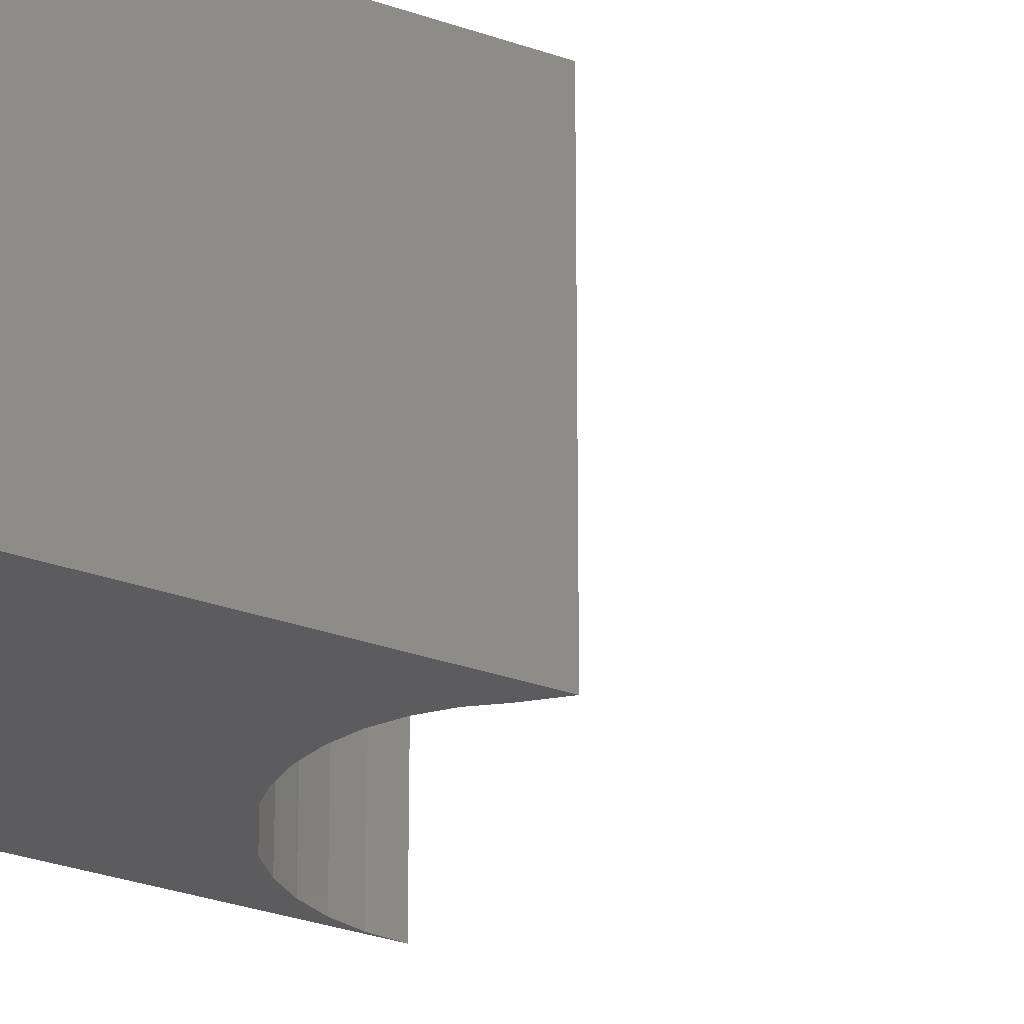
<metadata>
{"format":"stl","ext":"stl","renderer":"f3d","projection":"perspective","resolution":1024,"background":"white","views":[{"elev":-29.9,"azim":-117.7,"up":"+Y"}]}
</metadata>
<code>
# stl→obj: 386 verts, 764 faces
v -0.1453 -0.1875 0.5403
v -0.1144 -0.1875 0.5403
v -0.1299 -0.1875 0.5418
v -0.1601 -0.1875 0.5358
v -0.09958 -0.1875 0.5358
v -0.1738 -0.1875 0.5284
v -0.0859 -0.1875 0.5284
v -0.1858 -0.1875 0.5186
v -0.07391 -0.1875 0.5186
v -0.07391 -0.1875 0.4067
v -0.1738 -0.1875 0.3969
v -0.0859 -0.1875 0.3969
v -0.1601 -0.1875 0.3896
v -0.09958 -0.1875 0.3896
v -0.1453 -0.1875 0.3851
v -0.1144 -0.1875 0.3851
v -0.1299 -0.1875 0.3836
v -0.06407 -0.1875 0.5066
v -0.1956 -0.1875 0.5066
v -0.05676 -0.1875 0.4929
v -0.2029 -0.1875 0.4929
v -0.05226 -0.1875 0.4781
v -0.2074 -0.1875 0.4781
v -0.05074 -0.1875 0.4627
v -0.209 -0.1875 0.4627
v -0.05226 -0.1875 0.4472
v -0.2074 -0.1875 0.4472
v -0.05676 -0.1875 0.4324
v -0.2029 -0.1875 0.4324
v -0.06407 -0.1875 0.4187
v -0.1956 -0.1875 0.4187
v -0.1858 -0.1875 0.4067
v -0.03512 3.301e-17 0.4627
v -0.03512 -0.1719 0.4627
v -0.03694 3.189e-17 0.4442
v -0.03694 -0.1719 0.4442
v -0.04233 3.06e-17 0.4264
v -0.04233 -0.1719 0.4264
v -0.05108 2.921e-17 0.41
v -0.05108 -0.1719 0.41
v -0.06286 2.776e-17 0.3957
v -0.06286 -0.1719 0.3957
v -0.07722 2.63e-17 0.3839
v -0.07722 -0.1719 0.3839
v -0.0936 2.491e-17 0.3751
v -0.0936 -0.1719 0.3751
v -0.1114 2.362e-17 0.3697
v -0.1114 -0.1719 0.3697
v -0.1299 2.25e-17 0.3679
v -0.1299 -0.1719 0.3679
v -0.1483 2.157e-17 0.3697
v -0.1483 -0.1719 0.3697
v -0.1661 2.088e-17 0.3751
v -0.1661 -0.1719 0.3751
v -0.1825 2.046e-17 0.3839
v -0.1825 -0.1719 0.3839
v -0.1968 2.032e-17 0.3957
v -0.1968 -0.1719 0.3957
v -0.2086 2.046e-17 0.41
v -0.2086 -0.1719 0.41
v -0.2174 2.088e-17 0.4264
v -0.2174 -0.1719 0.4264
v -0.2228 2.157e-17 0.4442
v -0.2228 -0.1719 0.4442
v -0.2246 2.25e-17 0.4627
v -0.2246 -0.1719 0.4627
v -0.2228 2.362e-17 0.4811
v -0.2228 -0.1719 0.4811
v -0.2174 2.491e-17 0.4989
v -0.2174 -0.1719 0.4989
v -0.2086 2.63e-17 0.5153
v -0.2086 -0.1719 0.5153
v -0.1968 2.776e-17 0.5297
v -0.1968 -0.1719 0.5297
v -0.1825 2.921e-17 0.5414
v -0.1825 -0.1719 0.5414
v -0.1661 3.06e-17 0.5502
v -0.1661 -0.1719 0.5502
v -0.1483 3.189e-17 0.5556
v -0.1483 -0.1719 0.5556
v -0.1299 3.301e-17 0.5574
v -0.1299 -0.1719 0.5574
v -0.1114 3.394e-17 0.5556
v -0.1114 -0.1719 0.5556
v -0.0936 3.463e-17 0.5502
v -0.0936 -0.1719 0.5502
v -0.07722 3.505e-17 0.5414
v -0.07722 -0.1719 0.5414
v -0.06286 3.519e-17 0.5297
v -0.06286 -0.1719 0.5297
v -0.05108 3.505e-17 0.5153
v -0.05108 -0.1719 0.5153
v -0.04233 3.463e-17 0.4989
v -0.04233 -0.1719 0.4989
v -0.03694 3.394e-17 0.4811
v -0.03694 -0.1719 0.4811
v -0.212 -0.1872 0.4627
v -0.2104 -0.1872 0.4787
v -0.2149 -0.1863 0.4627
v -0.2133 -0.1863 0.4793
v -0.2176 -0.1849 0.4627
v -0.216 -0.1849 0.4798
v -0.22 -0.1829 0.4627
v -0.2183 -0.1829 0.4803
v -0.222 -0.1806 0.4627
v -0.2202 -0.1806 0.4806
v -0.2234 -0.1779 0.4627
v -0.2216 -0.1779 0.4809
v -0.2243 -0.1749 0.4627
v -0.2225 -0.1749 0.4811
v -0.04927 -0.1872 0.4787
v -0.04769 -0.1872 0.4627
v -0.0464 -0.1863 0.4793
v -0.04476 -0.1863 0.4627
v -0.04375 -0.1849 0.4798
v -0.04206 -0.1849 0.4627
v -0.04142 -0.1829 0.4803
v -0.03969 -0.1829 0.4627
v -0.03952 -0.1806 0.4806
v -0.03775 -0.1806 0.4627
v -0.0381 -0.1779 0.4809
v -0.0363 -0.1779 0.4627
v -0.03723 -0.1749 0.4811
v -0.03542 -0.1749 0.4627
v -0.05395 -0.1872 0.4941
v -0.05124 -0.1863 0.4952
v -0.04874 -0.1849 0.4963
v -0.04655 -0.1829 0.4972
v -0.04476 -0.1806 0.4979
v -0.04343 -0.1779 0.4985
v -0.0426 -0.1749 0.4988
v -0.06154 -0.1872 0.5083
v -0.0591 -0.1863 0.5099
v -0.05686 -0.1849 0.5114
v -0.05489 -0.1829 0.5128
v -0.05327 -0.1806 0.5138
v -0.05207 -0.1779 0.5146
v -0.05133 -0.1749 0.5151
v -0.07176 -0.1872 0.5208
v -0.06968 -0.1863 0.5228
v -0.06777 -0.1849 0.5247
v -0.0661 -0.1829 0.5264
v -0.06472 -0.1806 0.5278
v -0.0637 -0.1779 0.5288
v -0.06308 -0.1749 0.5294
v -0.08421 -0.1872 0.531
v -0.08258 -0.1863 0.5334
v -0.08108 -0.1849 0.5357
v -0.07976 -0.1829 0.5376
v -0.07868 -0.1806 0.5392
v -0.07788 -0.1779 0.5404
v -0.07739 -0.1749 0.5412
v -0.09841 -0.1872 0.5386
v -0.09729 -0.1863 0.5413
v -0.09626 -0.1849 0.5438
v -0.09535 -0.1829 0.546
v -0.09461 -0.1806 0.5478
v -0.09405 -0.1779 0.5491
v -0.09371 -0.1749 0.5499
v -0.1138 -0.1872 0.5432
v -0.1133 -0.1863 0.5461
v -0.1127 -0.1849 0.5488
v -0.1123 -0.1829 0.5511
v -0.1119 -0.1806 0.553
v -0.1116 -0.1779 0.5544
v -0.1114 -0.1749 0.5553
v -0.1299 -0.1872 0.5448
v -0.1299 -0.1863 0.5478
v -0.1299 -0.1849 0.5505
v -0.1299 -0.1829 0.5528
v -0.1299 -0.1806 0.5548
v -0.1299 -0.1779 0.5562
v -0.1299 -0.1749 0.5571
v -0.1459 -0.1872 0.5432
v -0.1465 -0.1863 0.5461
v -0.147 -0.1849 0.5488
v -0.1474 -0.1829 0.5511
v -0.1478 -0.1806 0.553
v -0.1481 -0.1779 0.5544
v -0.1483 -0.1749 0.5553
v -0.1613 -0.1872 0.5386
v -0.1624 -0.1863 0.5413
v -0.1634 -0.1849 0.5438
v -0.1644 -0.1829 0.546
v -0.1651 -0.1806 0.5478
v -0.1657 -0.1779 0.5491
v -0.166 -0.1749 0.5499
v -0.1755 -0.1872 0.531
v -0.1771 -0.1863 0.5334
v -0.1786 -0.1849 0.5357
v -0.1799 -0.1829 0.5376
v -0.181 -0.1806 0.5392
v -0.1818 -0.1779 0.5404
v -0.1823 -0.1749 0.5412
v -0.1879 -0.1872 0.5208
v -0.19 -0.1863 0.5228
v -0.1919 -0.1849 0.5247
v -0.1936 -0.1829 0.5264
v -0.195 -0.1806 0.5278
v -0.196 -0.1779 0.5288
v -0.1966 -0.1749 0.5294
v -0.1982 -0.1872 0.5083
v -0.2006 -0.1863 0.5099
v -0.2028 -0.1849 0.5114
v -0.2048 -0.1829 0.5128
v -0.2064 -0.1806 0.5138
v -0.2076 -0.1779 0.5146
v -0.2084 -0.1749 0.5151
v -0.2058 -0.1872 0.4941
v -0.2085 -0.1863 0.4952
v -0.211 -0.1849 0.4963
v -0.2131 -0.1829 0.4972
v -0.2149 -0.1806 0.4979
v -0.2163 -0.1779 0.4985
v -0.2171 -0.1749 0.4988
v -0.04927 -0.1872 0.4466
v -0.0464 -0.1863 0.4461
v -0.04375 -0.1849 0.4455
v -0.04142 -0.1829 0.4451
v -0.03952 -0.1806 0.4447
v -0.0381 -0.1779 0.4444
v -0.03723 -0.1749 0.4442
v -0.2104 -0.1872 0.4466
v -0.2133 -0.1863 0.4461
v -0.216 -0.1849 0.4455
v -0.2183 -0.1829 0.4451
v -0.2202 -0.1806 0.4447
v -0.2216 -0.1779 0.4444
v -0.2225 -0.1749 0.4442
v -0.2058 -0.1872 0.4312
v -0.2085 -0.1863 0.4301
v -0.211 -0.1849 0.4291
v -0.2131 -0.1829 0.4282
v -0.2149 -0.1806 0.4274
v -0.2163 -0.1779 0.4269
v -0.2171 -0.1749 0.4265
v -0.1982 -0.1872 0.417
v -0.2006 -0.1863 0.4154
v -0.2028 -0.1849 0.4139
v -0.2048 -0.1829 0.4126
v -0.2064 -0.1806 0.4115
v -0.2076 -0.1779 0.4107
v -0.2084 -0.1749 0.4102
v -0.1879 -0.1872 0.4046
v -0.19 -0.1863 0.4025
v -0.1919 -0.1849 0.4006
v -0.1936 -0.1829 0.3989
v -0.195 -0.1806 0.3975
v -0.196 -0.1779 0.3965
v -0.1966 -0.1749 0.3959
v -0.1755 -0.1872 0.3944
v -0.1771 -0.1863 0.3919
v -0.1786 -0.1849 0.3897
v -0.1799 -0.1829 0.3877
v -0.181 -0.1806 0.3861
v -0.1818 -0.1779 0.3849
v -0.1823 -0.1749 0.3841
v -0.1613 -0.1872 0.3868
v -0.1624 -0.1863 0.3841
v -0.1634 -0.1849 0.3816
v -0.1644 -0.1829 0.3794
v -0.1651 -0.1806 0.3776
v -0.1657 -0.1779 0.3762
v -0.166 -0.1749 0.3754
v -0.1459 -0.1872 0.3821
v -0.1465 -0.1863 0.3792
v -0.147 -0.1849 0.3766
v -0.1474 -0.1829 0.3742
v -0.1478 -0.1806 0.3723
v -0.1481 -0.1779 0.3709
v -0.1483 -0.1749 0.37
v -0.1299 -0.1872 0.3805
v -0.1299 -0.1863 0.3776
v -0.1299 -0.1849 0.3749
v -0.1299 -0.1829 0.3725
v -0.1299 -0.1806 0.3706
v -0.1299 -0.1779 0.3691
v -0.1299 -0.1749 0.3682
v -0.1138 -0.1872 0.3821
v -0.1133 -0.1863 0.3792
v -0.1127 -0.1849 0.3766
v -0.1123 -0.1829 0.3742
v -0.1119 -0.1806 0.3723
v -0.1116 -0.1779 0.3709
v -0.1114 -0.1749 0.37
v -0.09841 -0.1872 0.3868
v -0.09729 -0.1863 0.3841
v -0.09626 -0.1849 0.3816
v -0.09535 -0.1829 0.3794
v -0.09461 -0.1806 0.3776
v -0.09405 -0.1779 0.3762
v -0.09371 -0.1749 0.3754
v -0.08421 -0.1872 0.3944
v -0.08258 -0.1863 0.3919
v -0.08108 -0.1849 0.3897
v -0.07976 -0.1829 0.3877
v -0.07868 -0.1806 0.3861
v -0.07788 -0.1779 0.3849
v -0.07739 -0.1749 0.3841
v -0.07176 -0.1872 0.4046
v -0.06968 -0.1863 0.4025
v -0.06777 -0.1849 0.4006
v -0.0661 -0.1829 0.3989
v -0.06472 -0.1806 0.3975
v -0.0637 -0.1779 0.3965
v -0.06308 -0.1749 0.3959
v -0.06154 -0.1872 0.417
v -0.0591 -0.1863 0.4154
v -0.05686 -0.1849 0.4139
v -0.05489 -0.1829 0.4126
v -0.05327 -0.1806 0.4115
v -0.05207 -0.1779 0.4107
v -0.05133 -0.1749 0.4102
v -0.05395 -0.1872 0.4312
v -0.05124 -0.1863 0.4301
v -0.04874 -0.1849 0.4291
v -0.04655 -0.1829 0.4282
v -0.04476 -0.1806 0.4274
v -0.04343 -0.1779 0.4269
v -0.0426 -0.1749 0.4265
v -0.07333 -0.2812 -0.5623
v -0.1752 -0.2812 -0.5723
v -0.09209 -0.2812 -0.5723
v -0.1548 -0.2812 -0.5785
v -0.1125 -0.2812 -0.5785
v -0.1336 -0.2812 -0.5806
v -0.02508 -0.2812 -0.472
v -0.02508 -0.2812 -0.001645
v -0.02692 -0.2812 -0.02154
v -0.03238 -0.2812 -0.04077
v -0.04127 -0.2812 -0.05867
v -0.05328 -0.2812 -0.07463
v -0.06803 -0.2812 -0.08813
v -0.08499 -0.2812 -0.09869
v -0.1036 -0.2812 -0.106
v -0.1232 -0.2812 -0.1097
v -0.1432 -0.2812 -0.1098
v -0.2422 -0.2812 -0.472
v -0.2401 -0.2812 -0.4932
v -0.02717 -0.2812 -0.4932
v -0.1629 -0.2812 -0.1062
v -0.1815 -0.2812 -0.09905
v -0.1986 -0.2812 -0.08862
v -0.2134 -0.2812 -0.07524
v -0.2256 -0.2812 -0.05936
v -0.2422 -0.2812 -0.04071
v -0.03335 -0.2812 -0.5136
v -0.2339 -0.2812 -0.5136
v -0.04338 -0.2812 -0.5323
v -0.2239 -0.2812 -0.5323
v -0.05688 -0.2812 -0.5488
v -0.2104 -0.2812 -0.5488
v -0.1939 -0.2812 -0.5623
v -0.09209 1.893e-17 -0.5723
v -0.1752 1.432e-17 -0.5723
v -0.07333 2.108e-17 -0.5623
v -0.1548 1.476e-17 -0.5785
v -0.1125 1.711e-17 -0.5785
v -0.1336 1.57e-17 -0.5806
v -0.02508 3.378e-17 -0.472
v -0.02717 3.131e-17 -0.4932
v -0.2401 1.949e-17 -0.4932
v -0.2422 2.173e-17 -0.472
v -0.1432 7.073e-17 -0.1098
v -0.1232 7.185e-17 -0.1097
v -0.1036 7.335e-17 -0.106
v -0.08499 7.519e-17 -0.09869
v -0.06803 7.731e-17 -0.08813
v -0.05328 7.962e-17 -0.07463
v -0.04127 8.206e-17 -0.05867
v -0.03238 8.454e-17 -0.04077
v -0.02692 8.698e-17 -0.02154
v -0.02508 8.386e-17 -0.001645
v -0.2422 6.747e-17 -0.04071
v -0.2256 7.176e-17 -0.05936
v -0.2134 7.067e-17 -0.07524
v -0.1986 7e-17 -0.08862
v -0.1815 6.979e-17 -0.09905
v -0.1629 7.004e-17 -0.1062
v -0.1939 1.439e-17 -0.5623
v -0.2104 1.497e-17 -0.5488
v -0.05688 2.349e-17 -0.5488
v -0.2239 1.605e-17 -0.5323
v -0.04338 2.607e-17 -0.5323
v -0.2339 1.758e-17 -0.5136
v -0.03335 2.871e-17 -0.5136
f 1 2 3
f 2 1 4
f 2 4 5
f 5 4 6
f 5 6 7
f 7 6 8
f 7 8 9
f 10 11 12
f 12 11 13
f 12 13 14
f 14 13 15
f 14 15 16
f 16 15 17
f 9 8 18
f 18 8 19
f 18 19 20
f 20 19 21
f 20 21 22
f 22 21 23
f 22 23 24
f 24 23 25
f 24 25 26
f 26 25 27
f 26 27 28
f 28 27 29
f 28 29 30
f 30 29 31
f 30 31 10
f 10 31 32
f 10 32 11
f 33 34 35
f 35 34 36
f 35 36 37
f 37 36 38
f 37 38 39
f 39 38 40
f 39 40 41
f 41 40 42
f 41 42 43
f 43 42 44
f 43 44 45
f 45 44 46
f 45 46 47
f 47 46 48
f 47 48 49
f 49 48 50
f 49 50 51
f 51 50 52
f 51 52 53
f 53 52 54
f 53 54 55
f 55 54 56
f 55 56 57
f 57 56 58
f 57 58 59
f 59 58 60
f 59 60 61
f 61 60 62
f 61 62 63
f 63 62 64
f 63 64 65
f 65 64 66
f 65 66 67
f 67 66 68
f 67 68 69
f 69 68 70
f 69 70 71
f 71 70 72
f 71 72 73
f 73 72 74
f 73 74 75
f 75 74 76
f 75 76 77
f 77 76 78
f 77 78 79
f 79 78 80
f 79 80 81
f 81 80 82
f 81 82 83
f 83 82 84
f 83 84 85
f 85 84 86
f 85 86 87
f 87 86 88
f 87 88 89
f 89 88 90
f 89 90 91
f 91 90 92
f 91 92 93
f 93 92 94
f 93 94 95
f 95 94 96
f 95 96 33
f 33 96 34
f 25 23 97
f 97 23 98
f 97 98 99
f 99 98 100
f 99 100 101
f 101 100 102
f 101 102 103
f 103 102 104
f 103 104 105
f 105 104 106
f 105 106 107
f 107 106 108
f 107 108 109
f 109 108 110
f 109 110 66
f 66 110 68
f 22 24 111
f 111 24 112
f 111 112 113
f 113 112 114
f 113 114 115
f 115 114 116
f 115 116 117
f 117 116 118
f 117 118 119
f 119 118 120
f 119 120 121
f 121 120 122
f 121 122 123
f 123 122 124
f 123 124 96
f 96 124 34
f 20 22 125
f 125 22 111
f 125 111 126
f 126 111 113
f 126 113 127
f 127 113 115
f 127 115 128
f 128 115 117
f 128 117 129
f 129 117 119
f 129 119 130
f 130 119 121
f 130 121 131
f 131 121 123
f 131 123 94
f 94 123 96
f 18 20 132
f 132 20 125
f 132 125 133
f 133 125 126
f 133 126 134
f 134 126 127
f 134 127 135
f 135 127 128
f 135 128 136
f 136 128 129
f 136 129 137
f 137 129 130
f 137 130 138
f 138 130 131
f 138 131 92
f 92 131 94
f 9 18 139
f 139 18 132
f 139 132 140
f 140 132 133
f 140 133 141
f 141 133 134
f 141 134 142
f 142 134 135
f 142 135 143
f 143 135 136
f 143 136 144
f 144 136 137
f 144 137 145
f 145 137 138
f 145 138 90
f 90 138 92
f 7 9 146
f 146 9 139
f 146 139 147
f 147 139 140
f 147 140 148
f 148 140 141
f 148 141 149
f 149 141 142
f 149 142 150
f 150 142 143
f 150 143 151
f 151 143 144
f 151 144 152
f 152 144 145
f 152 145 88
f 88 145 90
f 5 7 153
f 153 7 146
f 153 146 154
f 154 146 147
f 154 147 155
f 155 147 148
f 155 148 156
f 156 148 149
f 156 149 157
f 157 149 150
f 157 150 158
f 158 150 151
f 158 151 159
f 159 151 152
f 159 152 86
f 86 152 88
f 2 5 160
f 160 5 153
f 160 153 161
f 161 153 154
f 161 154 162
f 162 154 155
f 162 155 163
f 163 155 156
f 163 156 164
f 164 156 157
f 164 157 165
f 165 157 158
f 165 158 166
f 166 158 159
f 166 159 84
f 84 159 86
f 3 2 167
f 167 2 160
f 167 160 168
f 168 160 161
f 168 161 169
f 169 161 162
f 169 162 170
f 170 162 163
f 170 163 171
f 171 163 164
f 171 164 172
f 172 164 165
f 172 165 173
f 173 165 166
f 173 166 82
f 82 166 84
f 1 3 174
f 174 3 167
f 174 167 175
f 175 167 168
f 175 168 176
f 176 168 169
f 176 169 177
f 177 169 170
f 177 170 178
f 178 170 171
f 178 171 179
f 179 171 172
f 179 172 180
f 180 172 173
f 180 173 80
f 80 173 82
f 4 1 181
f 181 1 174
f 181 174 182
f 182 174 175
f 182 175 183
f 183 175 176
f 183 176 184
f 184 176 177
f 184 177 185
f 185 177 178
f 185 178 186
f 186 178 179
f 186 179 187
f 187 179 180
f 187 180 78
f 78 180 80
f 6 4 188
f 188 4 181
f 188 181 189
f 189 181 182
f 189 182 190
f 190 182 183
f 190 183 191
f 191 183 184
f 191 184 192
f 192 184 185
f 192 185 193
f 193 185 186
f 193 186 194
f 194 186 187
f 194 187 76
f 76 187 78
f 8 6 195
f 195 6 188
f 195 188 196
f 196 188 189
f 196 189 197
f 197 189 190
f 197 190 198
f 198 190 191
f 198 191 199
f 199 191 192
f 199 192 200
f 200 192 193
f 200 193 201
f 201 193 194
f 201 194 74
f 74 194 76
f 19 8 202
f 202 8 195
f 202 195 203
f 203 195 196
f 203 196 204
f 204 196 197
f 204 197 205
f 205 197 198
f 205 198 206
f 206 198 199
f 206 199 207
f 207 199 200
f 207 200 208
f 208 200 201
f 208 201 72
f 72 201 74
f 21 19 209
f 209 19 202
f 209 202 210
f 210 202 203
f 210 203 211
f 211 203 204
f 211 204 212
f 212 204 205
f 212 205 213
f 213 205 206
f 213 206 214
f 214 206 207
f 214 207 215
f 215 207 208
f 215 208 70
f 70 208 72
f 23 21 98
f 98 21 209
f 98 209 100
f 100 209 210
f 100 210 102
f 102 210 211
f 102 211 104
f 104 211 212
f 104 212 106
f 106 212 213
f 106 213 108
f 108 213 214
f 108 214 110
f 110 214 215
f 110 215 68
f 68 215 70
f 24 26 112
f 112 26 216
f 112 216 114
f 114 216 217
f 114 217 116
f 116 217 218
f 116 218 118
f 118 218 219
f 118 219 120
f 120 219 220
f 120 220 122
f 122 220 221
f 122 221 124
f 124 221 222
f 124 222 34
f 34 222 36
f 27 25 223
f 223 25 97
f 223 97 224
f 224 97 99
f 224 99 225
f 225 99 101
f 225 101 226
f 226 101 103
f 226 103 227
f 227 103 105
f 227 105 228
f 228 105 107
f 228 107 229
f 229 107 109
f 229 109 64
f 64 109 66
f 29 27 230
f 230 27 223
f 230 223 231
f 231 223 224
f 231 224 232
f 232 224 225
f 232 225 233
f 233 225 226
f 233 226 234
f 234 226 227
f 234 227 235
f 235 227 228
f 235 228 236
f 236 228 229
f 236 229 62
f 62 229 64
f 31 29 237
f 237 29 230
f 237 230 238
f 238 230 231
f 238 231 239
f 239 231 232
f 239 232 240
f 240 232 233
f 240 233 241
f 241 233 234
f 241 234 242
f 242 234 235
f 242 235 243
f 243 235 236
f 243 236 60
f 60 236 62
f 32 31 244
f 244 31 237
f 244 237 245
f 245 237 238
f 245 238 246
f 246 238 239
f 246 239 247
f 247 239 240
f 247 240 248
f 248 240 241
f 248 241 249
f 249 241 242
f 249 242 250
f 250 242 243
f 250 243 58
f 58 243 60
f 11 32 251
f 251 32 244
f 251 244 252
f 252 244 245
f 252 245 253
f 253 245 246
f 253 246 254
f 254 246 247
f 254 247 255
f 255 247 248
f 255 248 256
f 256 248 249
f 256 249 257
f 257 249 250
f 257 250 56
f 56 250 58
f 13 11 258
f 258 11 251
f 258 251 259
f 259 251 252
f 259 252 260
f 260 252 253
f 260 253 261
f 261 253 254
f 261 254 262
f 262 254 255
f 262 255 263
f 263 255 256
f 263 256 264
f 264 256 257
f 264 257 54
f 54 257 56
f 15 13 265
f 265 13 258
f 265 258 266
f 266 258 259
f 266 259 267
f 267 259 260
f 267 260 268
f 268 260 261
f 268 261 269
f 269 261 262
f 269 262 270
f 270 262 263
f 270 263 271
f 271 263 264
f 271 264 52
f 52 264 54
f 17 15 272
f 272 15 265
f 272 265 273
f 273 265 266
f 273 266 274
f 274 266 267
f 274 267 275
f 275 267 268
f 275 268 276
f 276 268 269
f 276 269 277
f 277 269 270
f 277 270 278
f 278 270 271
f 278 271 50
f 50 271 52
f 16 17 279
f 279 17 272
f 279 272 280
f 280 272 273
f 280 273 281
f 281 273 274
f 281 274 282
f 282 274 275
f 282 275 283
f 283 275 276
f 283 276 284
f 284 276 277
f 284 277 285
f 285 277 278
f 285 278 48
f 48 278 50
f 14 16 286
f 286 16 279
f 286 279 287
f 287 279 280
f 287 280 288
f 288 280 281
f 288 281 289
f 289 281 282
f 289 282 290
f 290 282 283
f 290 283 291
f 291 283 284
f 291 284 292
f 292 284 285
f 292 285 46
f 46 285 48
f 12 14 293
f 293 14 286
f 293 286 294
f 294 286 287
f 294 287 295
f 295 287 288
f 295 288 296
f 296 288 289
f 296 289 297
f 297 289 290
f 297 290 298
f 298 290 291
f 298 291 299
f 299 291 292
f 299 292 44
f 44 292 46
f 10 12 300
f 300 12 293
f 300 293 301
f 301 293 294
f 301 294 302
f 302 294 295
f 302 295 303
f 303 295 296
f 303 296 304
f 304 296 297
f 304 297 305
f 305 297 298
f 305 298 306
f 306 298 299
f 306 299 42
f 42 299 44
f 30 10 307
f 307 10 300
f 307 300 308
f 308 300 301
f 308 301 309
f 309 301 302
f 309 302 310
f 310 302 303
f 310 303 311
f 311 303 304
f 311 304 312
f 312 304 305
f 312 305 313
f 313 305 306
f 313 306 40
f 40 306 42
f 28 30 314
f 314 30 307
f 314 307 315
f 315 307 308
f 315 308 316
f 316 308 309
f 316 309 317
f 317 309 310
f 317 310 318
f 318 310 311
f 318 311 319
f 319 311 312
f 319 312 320
f 320 312 313
f 320 313 38
f 38 313 40
f 26 28 216
f 216 28 314
f 216 314 217
f 217 314 315
f 217 315 218
f 218 315 316
f 218 316 219
f 219 316 317
f 219 317 220
f 220 317 318
f 220 318 221
f 221 318 319
f 221 319 222
f 222 319 320
f 222 320 36
f 36 320 38
f 81 83 79
f 77 79 83
f 85 77 83
f 75 77 85
f 87 75 85
f 45 53 43
f 51 53 45
f 47 51 45
f 49 51 47
f 53 55 43
f 43 55 57
f 43 57 41
f 41 57 59
f 41 59 39
f 39 59 61
f 39 61 37
f 37 61 63
f 37 63 35
f 35 63 65
f 35 65 33
f 33 65 67
f 33 67 95
f 95 67 69
f 95 69 93
f 93 69 71
f 93 71 91
f 91 71 73
f 91 73 89
f 89 73 75
f 89 75 87
f 321 322 323
f 323 322 324
f 323 324 325
f 325 324 326
f 327 328 329
f 327 329 330
f 327 330 331
f 327 331 332
f 327 332 333
f 327 333 334
f 327 334 335
f 327 335 336
f 327 336 337
f 327 337 338
f 327 338 339
f 327 339 340
f 338 337 341
f 338 341 342
f 338 342 343
f 338 343 344
f 338 344 345
f 338 345 346
f 340 339 347
f 347 339 348
f 347 348 349
f 349 348 350
f 349 350 351
f 351 350 352
f 351 352 321
f 321 352 353
f 321 353 322
f 354 355 356
f 357 355 354
f 358 357 354
f 359 357 358
f 360 361 362
f 360 362 363
f 360 363 364
f 360 364 365
f 360 365 366
f 360 366 367
f 360 367 368
f 360 368 369
f 360 369 370
f 360 370 371
f 360 371 372
f 360 372 373
f 363 374 375
f 363 375 376
f 363 376 377
f 363 377 378
f 363 378 379
f 363 379 364
f 355 380 356
f 356 380 381
f 356 381 382
f 382 381 383
f 382 383 384
f 384 383 385
f 384 385 386
f 386 385 362
f 386 362 361
f 346 374 338
f 338 374 363
f 366 334 367
f 367 334 333
f 367 333 368
f 368 333 332
f 368 332 369
f 369 332 331
f 369 331 370
f 370 331 330
f 370 330 371
f 371 330 329
f 371 329 372
f 372 329 328
f 372 328 373
f 334 366 335
f 335 366 365
f 335 365 336
f 336 365 364
f 336 364 337
f 337 364 379
f 337 379 341
f 341 379 378
f 341 378 342
f 342 378 377
f 342 377 343
f 343 377 376
f 343 376 344
f 344 376 375
f 344 375 345
f 345 375 346
f 346 375 374
f 327 360 328
f 328 360 373
f 360 327 361
f 361 327 340
f 361 340 386
f 386 340 347
f 386 347 384
f 384 347 349
f 384 349 382
f 382 349 351
f 382 351 356
f 356 351 321
f 356 321 354
f 354 321 323
f 354 323 358
f 358 323 325
f 358 325 359
f 359 325 326
f 359 326 357
f 357 326 324
f 357 324 355
f 355 324 322
f 355 322 380
f 380 322 353
f 380 353 381
f 381 353 352
f 381 352 383
f 383 352 350
f 383 350 385
f 385 350 348
f 385 348 362
f 362 348 339
f 362 339 363
f 363 339 338

</code>
